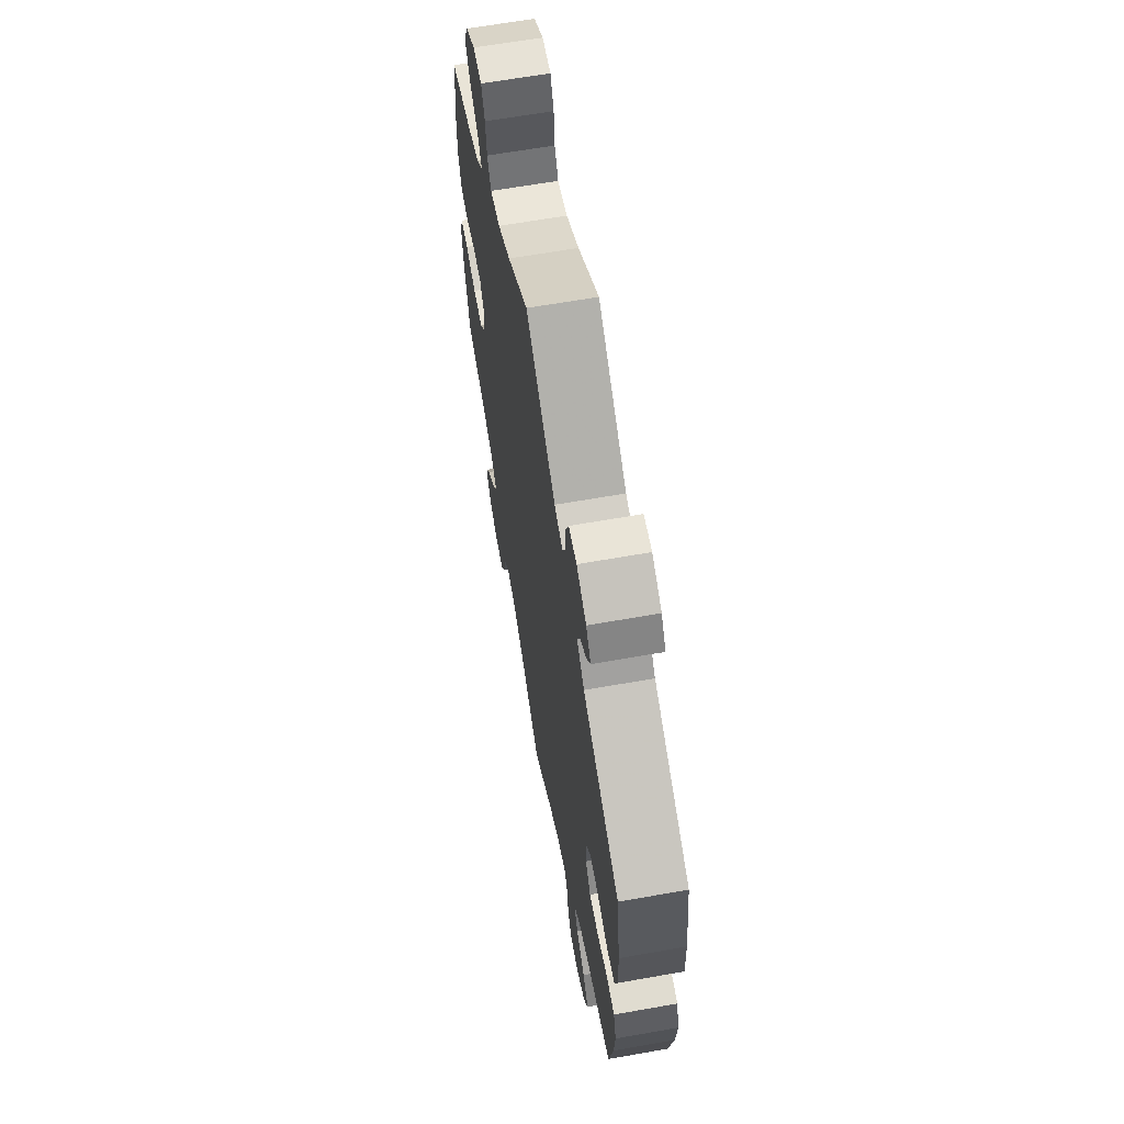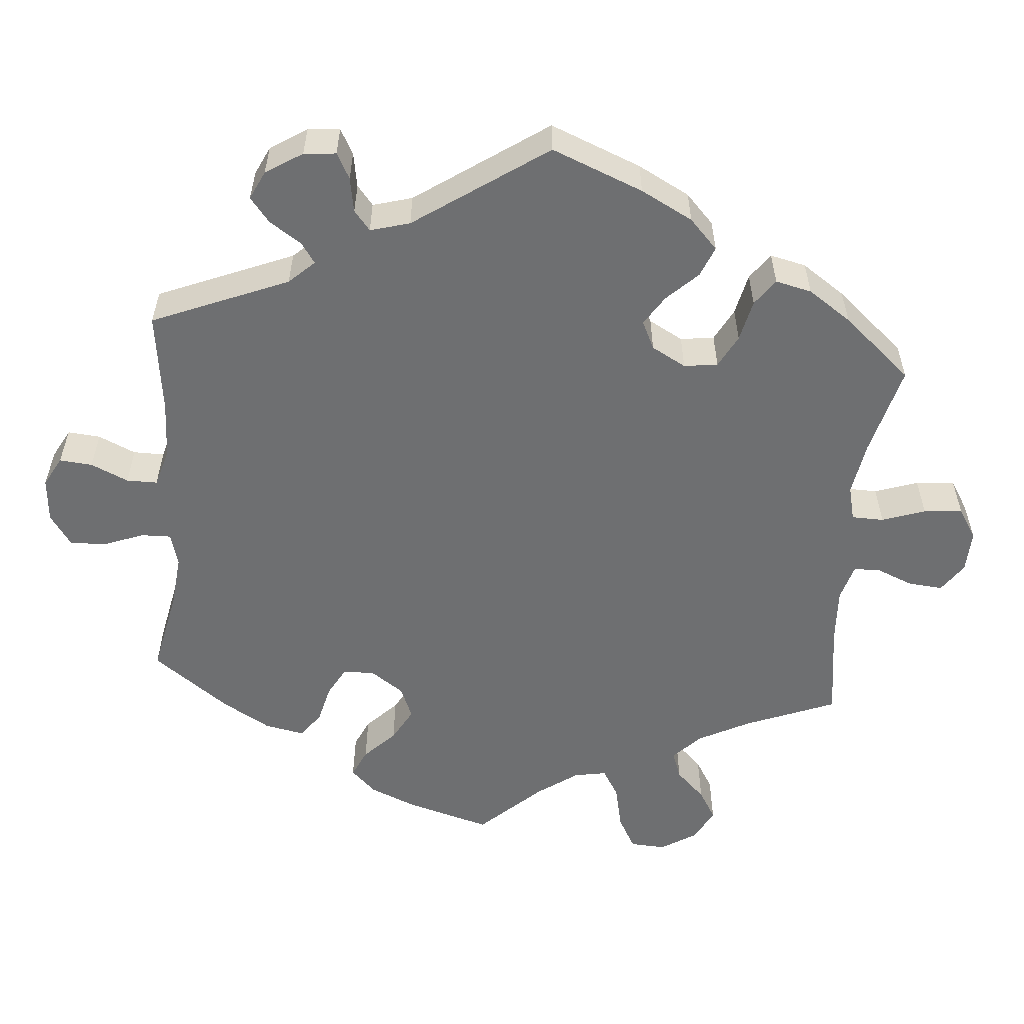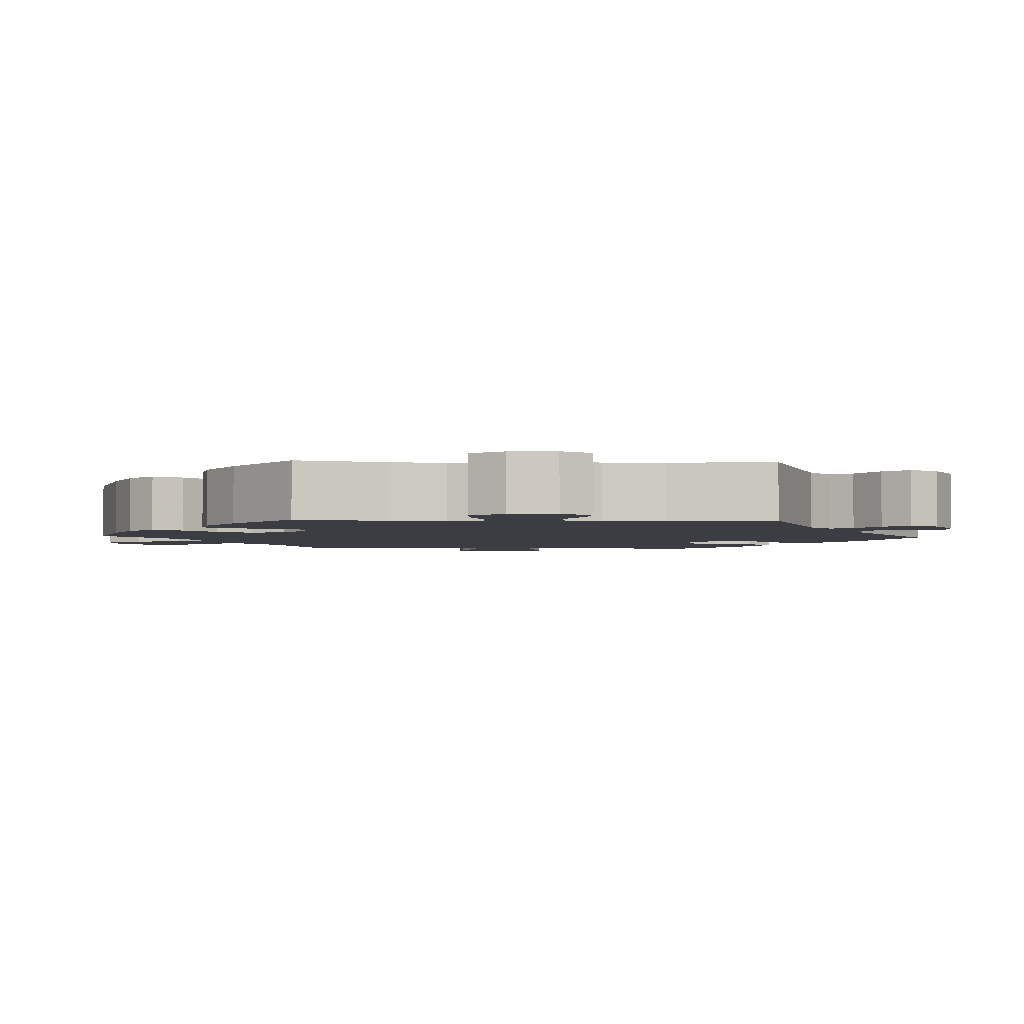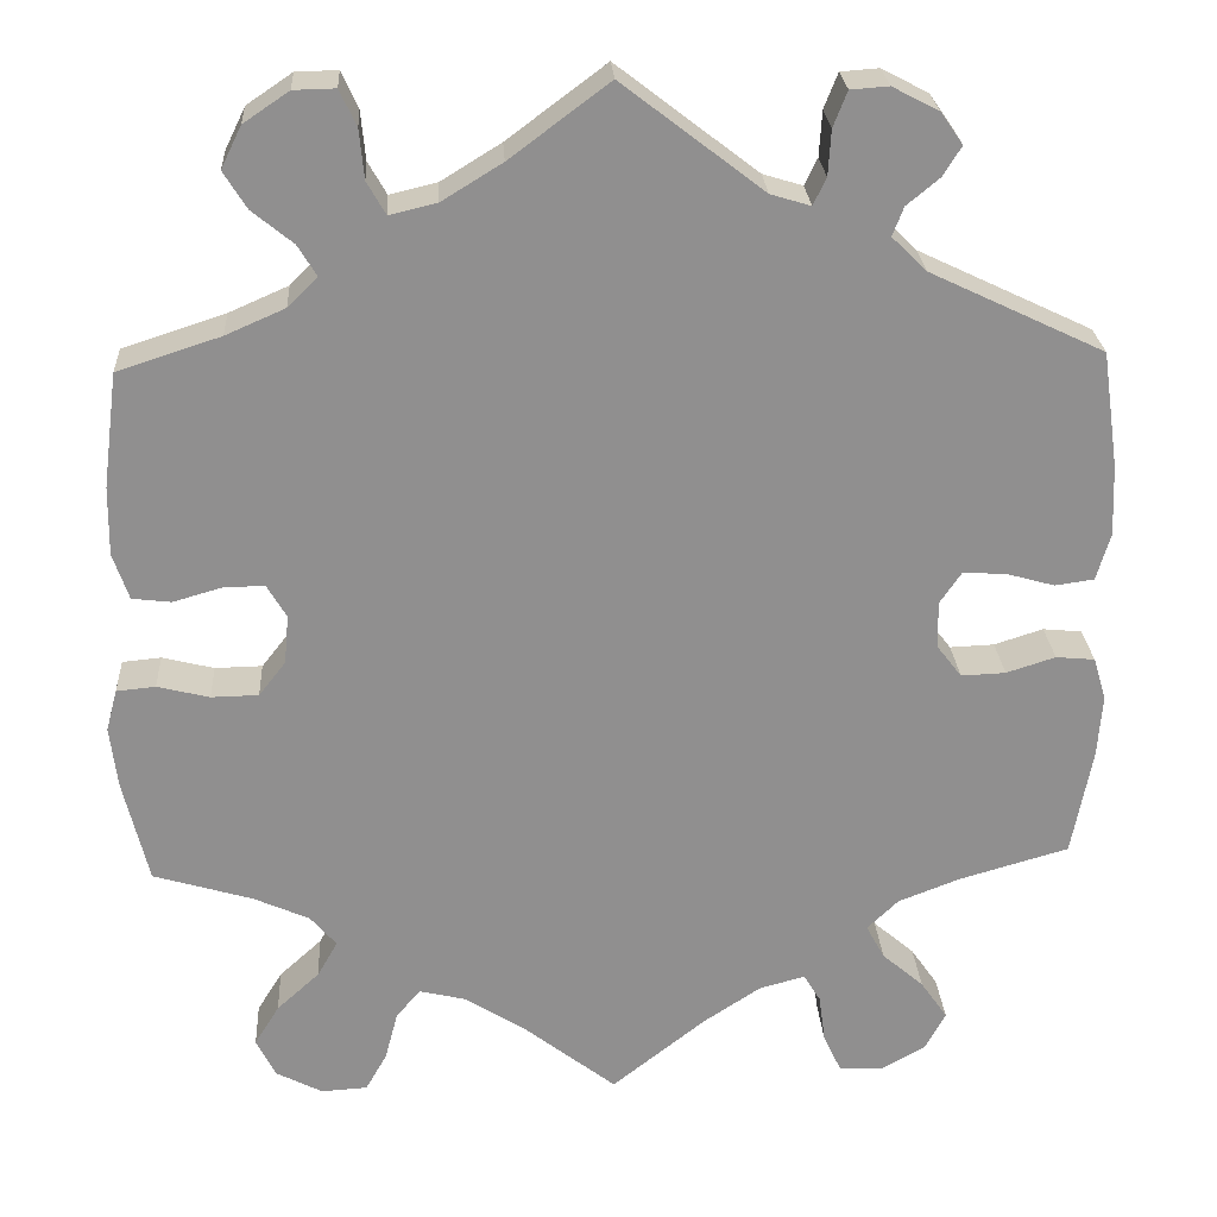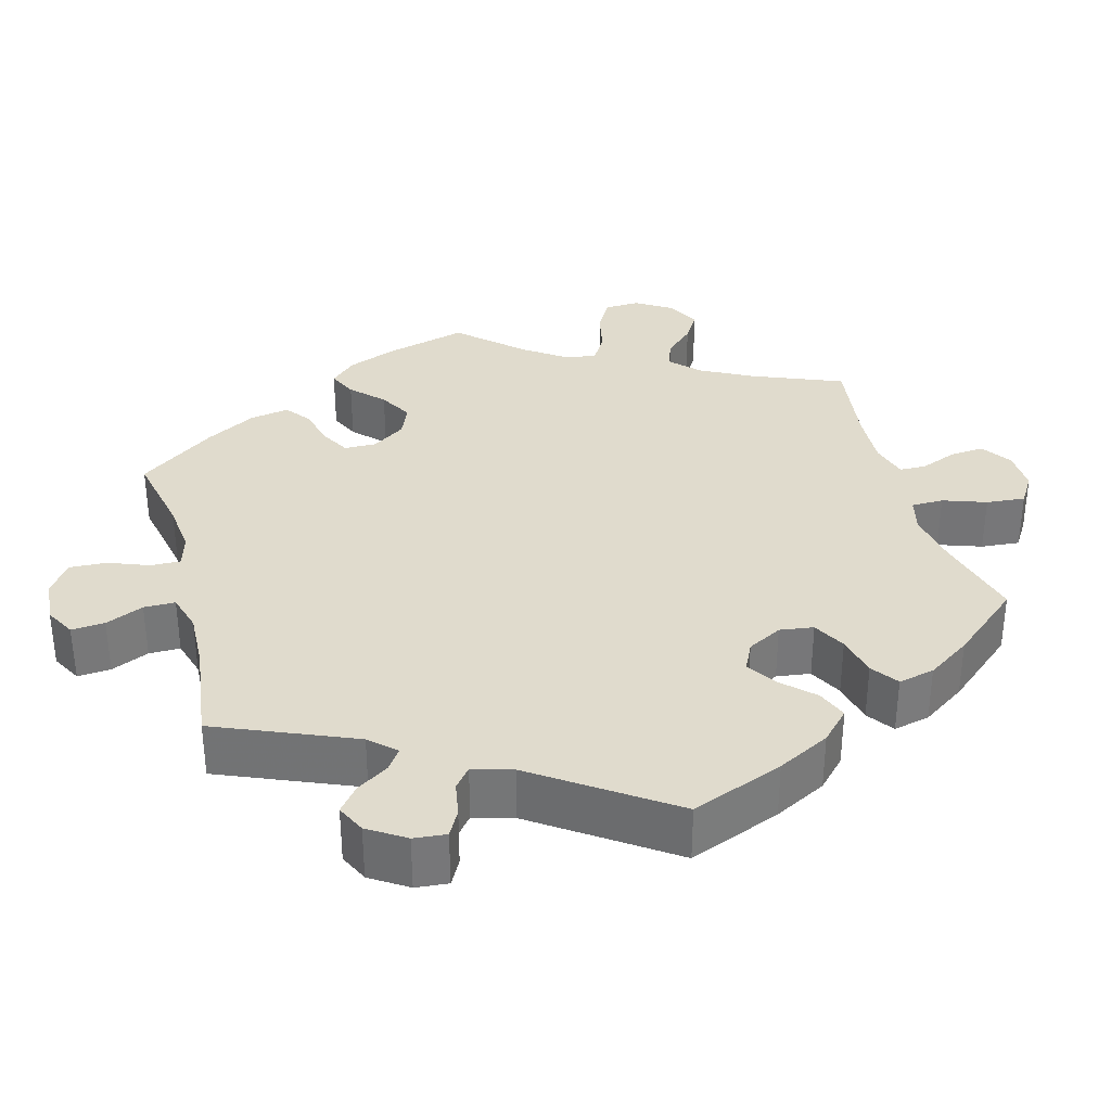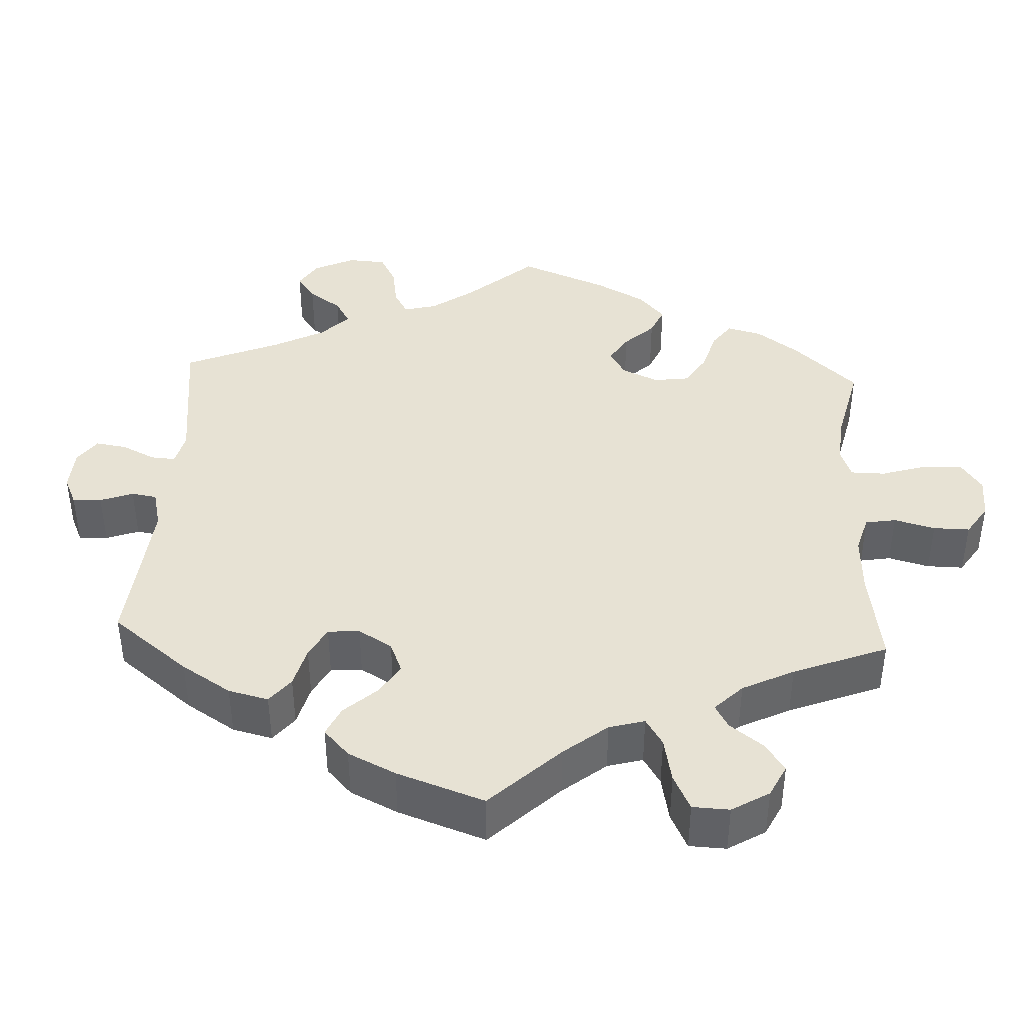
<metadata>
{"format":"obj","ext":"obj","renderer":"f3d","projection":"perspective","resolution":1024,"background":"white","views":[{"elev":64.4,"azim":79.9,"up":"+Z"},{"elev":-54.6,"azim":55.2,"up":"+Y"},{"elev":-2.9,"azim":-32.9,"up":"+Y"},{"elev":24.9,"azim":-3.4,"up":"+Z"},{"elev":33.2,"azim":45.1,"up":"+Y"},{"elev":40.0,"azim":122.9,"up":"+Y"}]}
</metadata>
<code>
v -0.527 0.07 -0.177
v -0.535 0.07 -0.11
v -0.523 0.07 -0.065
v -0.481 0.07 -0.061
v -0.425 0.07 -0.075
v -0.374 0.07 -0.074
v -0.345 0.07 -0.037
v -0.34 0.07 0.016
v -0.361 0.07 0.052
v -0.406 0.07 0.051
v -0.458 0.07 0.036
v -0.5 0.07 0.041
v -0.517 0.07 0.091
v -0.516 0.07 0.165
v -0.5 0.07 0.289
v -0.389 0.07 0.325
v -0.325 0.07 0.353
v -0.293 0.07 0.385
v -0.313 0.07 0.418
v -0.357 0.07 0.454
v -0.382 0.07 0.494
v -0.36 0.07 0.539
v -0.311 0.07 0.572
v -0.266 0.07 0.573
v -0.248 0.07 0.534
v -0.243 0.07 0.481
v -0.223 0.07 0.446
v -0.172 0.07 0.458
v -0.107 0.07 0.498
v 0 0.07 0.578
v 0.152 0.07 0.461
v 0.195 0.07 0.448
v 0.209 0.07 0.477
v 0.212 0.07 0.526
v 0.227 0.07 0.564
v 0.268 0.07 0.567
v 0.318 0.07 0.541
v 0.342 0.07 0.507
v 0.322 0.07 0.475
v 0.287 0.07 0.446
v 0.275 0.07 0.415
v 0.313 0.07 0.378
v 0.5 0.07 0.289
v 0.518 0.07 0.163
v 0.521 0.07 0.087
v 0.506 0.07 0.036
v 0.464 0.07 0.03
v 0.411 0.07 0.045
v 0.365 0.07 0.047
v 0.342 0.07 0.013
v 0.343 0.07 -0.038
v 0.37 0.07 -0.073
v 0.418 0.07 -0.071
v 0.471 0.07 -0.054
v 0.513 0.07 -0.058
v 0.527 0.07 -0.104
v 0.522 0.07 -0.172
v 0.5 0.07 -0.289
v 0.382 0.07 -0.323
v 0.315 0.07 -0.349
v 0.281 0.07 -0.382
v 0.301 0.07 -0.419
v 0.346 0.07 -0.458
v 0.375 0.07 -0.5
v 0.353 0.07 -0.542
v 0.304 0.07 -0.569
v 0.257 0.07 -0.566
v 0.238 0.07 -0.525
v 0.231 0.07 -0.473
v 0.213 0.07 -0.443
v 0.164 0.07 -0.456
v 0.102 0.07 -0.497
v 0 0.07 -0.578
v -0.101 0.07 -0.499
v -0.166 0.07 -0.458
v -0.216 0.07 -0.446
v -0.242 0.07 -0.477
v -0.256 0.07 -0.53
v -0.279 0.07 -0.571
v -0.329 0.07 -0.574
v -0.379 0.07 -0.548
v -0.4 0.07 -0.506
v -0.373 0.07 -0.462
v -0.327 0.07 -0.42
v -0.305 0.07 -0.381
v -0.333 0.07 -0.348
v -0.393 0.07 -0.321
v -0.5 0.07 -0.289
v -0.527 0 -0.177
v -0.535 0 -0.11
v -0.523 0 -0.065
v -0.481 0 -0.061
v -0.425 0 -0.075
v -0.374 0 -0.074
v -0.345 0 -0.037
v -0.34 0 0.016
v -0.361 0 0.052
v -0.406 0 0.051
v -0.458 0 0.036
v -0.5 0 0.041
v -0.517 0 0.091
v -0.516 0 0.165
v -0.5 0 0.289
v -0.389 0 0.325
v -0.325 0 0.353
v -0.293 0 0.385
v -0.313 0 0.418
v -0.357 0 0.454
v -0.382 0 0.494
v -0.36 0 0.539
v -0.311 0 0.572
v -0.266 0 0.573
v -0.248 0 0.534
v -0.243 0 0.481
v -0.223 0 0.446
v -0.172 0 0.458
v -0.107 0 0.498
v 0 0 0.578
v 0.152 0 0.461
v 0.195 0 0.448
v 0.209 0 0.477
v 0.212 0 0.526
v 0.227 0 0.564
v 0.268 0 0.567
v 0.318 0 0.541
v 0.342 0 0.507
v 0.322 0 0.475
v 0.287 0 0.446
v 0.275 0 0.415
v 0.313 0 0.378
v 0.5 0 0.289
v 0.518 0 0.163
v 0.521 0 0.087
v 0.506 0 0.036
v 0.464 0 0.03
v 0.411 0 0.045
v 0.365 0 0.047
v 0.342 0 0.013
v 0.343 0 -0.038
v 0.37 0 -0.073
v 0.418 0 -0.071
v 0.471 0 -0.054
v 0.513 0 -0.058
v 0.527 0 -0.104
v 0.522 0 -0.172
v 0.5 0 -0.289
v 0.382 0 -0.323
v 0.315 0 -0.349
v 0.281 0 -0.382
v 0.301 0 -0.419
v 0.346 0 -0.458
v 0.375 0 -0.5
v 0.353 0 -0.542
v 0.304 0 -0.569
v 0.257 0 -0.566
v 0.238 0 -0.525
v 0.231 0 -0.473
v 0.213 0 -0.443
v 0.164 0 -0.456
v 0.102 0 -0.497
v 0 0 -0.578
v -0.101 0 -0.499
v -0.166 0 -0.458
v -0.216 0 -0.446
v -0.242 0 -0.477
v -0.256 0 -0.53
v -0.279 0 -0.571
v -0.329 0 -0.574
v -0.379 0 -0.548
v -0.4 0 -0.506
v -0.373 0 -0.462
v -0.327 0 -0.42
v -0.305 0 -0.381
v -0.333 0 -0.348
v -0.393 0 -0.321
v -0.5 0 -0.289
f 87 88 1 2
f 86 87 2 3
f 85 86 3 4
f 81 82 83 84
f 81 84 85
f 80 81 85
f 77 78 79 80
f 76 77 80 85
f 75 76 85 4
f 72 73 74
f 71 72 74 75
f 70 71 75 4
f 66 67 68 69
f 66 69 70
f 65 66 70
f 62 63 64 65
f 61 62 65 70
f 60 61 70 4
f 56 57 58 59
f 53 54 55 56
f 52 53 56 59
f 51 52 59 60
f 45 46 47 48
f 45 48 49
f 42 43 44 45
f 41 42 45 49
f 37 38 39 40
f 37 40 41
f 36 37 41
f 33 34 35 36
f 32 33 36 41
f 31 32 41 49
f 29 30 31 49
f 23 24 25 26
f 23 26 27
f 22 23 27
f 19 20 21 22
f 18 19 22 27
f 17 18 27 28
f 13 14 15 16
f 13 16 17
f 10 11 12 13
f 9 10 13 17
f 8 9 17 28
f 60 4 5
f 60 5 6
f 50 51 60 6
f 49 50 6 7
f 28 29 49
f 7 8 28 49
f 90 89 176 175
f 91 90 175 174
f 92 91 174 173
f 172 171 170 169
f 173 172 169
f 173 169 168
f 168 167 166 165
f 173 168 165 164
f 92 173 164 163
f 162 161 160
f 163 162 160 159
f 92 163 159 158
f 157 156 155 154
f 158 157 154
f 158 154 153
f 153 152 151 150
f 158 153 150 149
f 92 158 149 148
f 147 146 145 144
f 144 143 142 141
f 147 144 141 140
f 148 147 140 139
f 136 135 134 133
f 137 136 133
f 133 132 131 130
f 137 133 130 129
f 128 127 126 125
f 129 128 125
f 129 125 124
f 124 123 122 121
f 129 124 121 120
f 137 129 120 119
f 137 119 118 117
f 114 113 112 111
f 115 114 111
f 115 111 110
f 110 109 108 107
f 115 110 107 106
f 116 115 106 105
f 104 103 102 101
f 105 104 101
f 101 100 99 98
f 105 101 98 97
f 116 105 97 96
f 93 92 148
f 94 93 148
f 94 148 139 138
f 95 94 138 137
f 137 117 116
f 137 116 96 95
f 1 89 90 2
f 2 90 91 3
f 3 91 92 4
f 4 92 93 5
f 5 93 94 6
f 6 94 95 7
f 7 95 96 8
f 8 96 97 9
f 9 97 98 10
f 10 98 99 11
f 11 99 100 12
f 12 100 101 13
f 13 101 102 14
f 14 102 103 15
f 15 103 104 16
f 16 104 105 17
f 17 105 106 18
f 18 106 107 19
f 19 107 108 20
f 20 108 109 21
f 21 109 110 22
f 22 110 111 23
f 23 111 112 24
f 24 112 113 25
f 25 113 114 26
f 26 114 115 27
f 27 115 116 28
f 28 116 117 29
f 29 117 118 30
f 30 118 119 31
f 31 119 120 32
f 32 120 121 33
f 33 121 122 34
f 34 122 123 35
f 35 123 124 36
f 36 124 125 37
f 37 125 126 38
f 38 126 127 39
f 39 127 128 40
f 40 128 129 41
f 41 129 130 42
f 42 130 131 43
f 43 131 132 44
f 44 132 133 45
f 45 133 134 46
f 46 134 135 47
f 47 135 136 48
f 48 136 137 49
f 49 137 138 50
f 50 138 139 51
f 51 139 140 52
f 52 140 141 53
f 53 141 142 54
f 54 142 143 55
f 55 143 144 56
f 56 144 145 57
f 57 145 146 58
f 58 146 147 59
f 59 147 148 60
f 60 148 149 61
f 61 149 150 62
f 62 150 151 63
f 63 151 152 64
f 64 152 153 65
f 65 153 154 66
f 66 154 155 67
f 67 155 156 68
f 68 156 157 69
f 69 157 158 70
f 70 158 159 71
f 71 159 160 72
f 72 160 161 73
f 73 161 162 74
f 74 162 163 75
f 75 163 164 76
f 76 164 165 77
f 77 165 166 78
f 78 166 167 79
f 79 167 168 80
f 80 168 169 81
f 81 169 170 82
f 82 170 171 83
f 83 171 172 84
f 84 172 173 85
f 85 173 174 86
f 86 174 175 87
f 87 175 176 88
f 88 176 89 1

</code>
